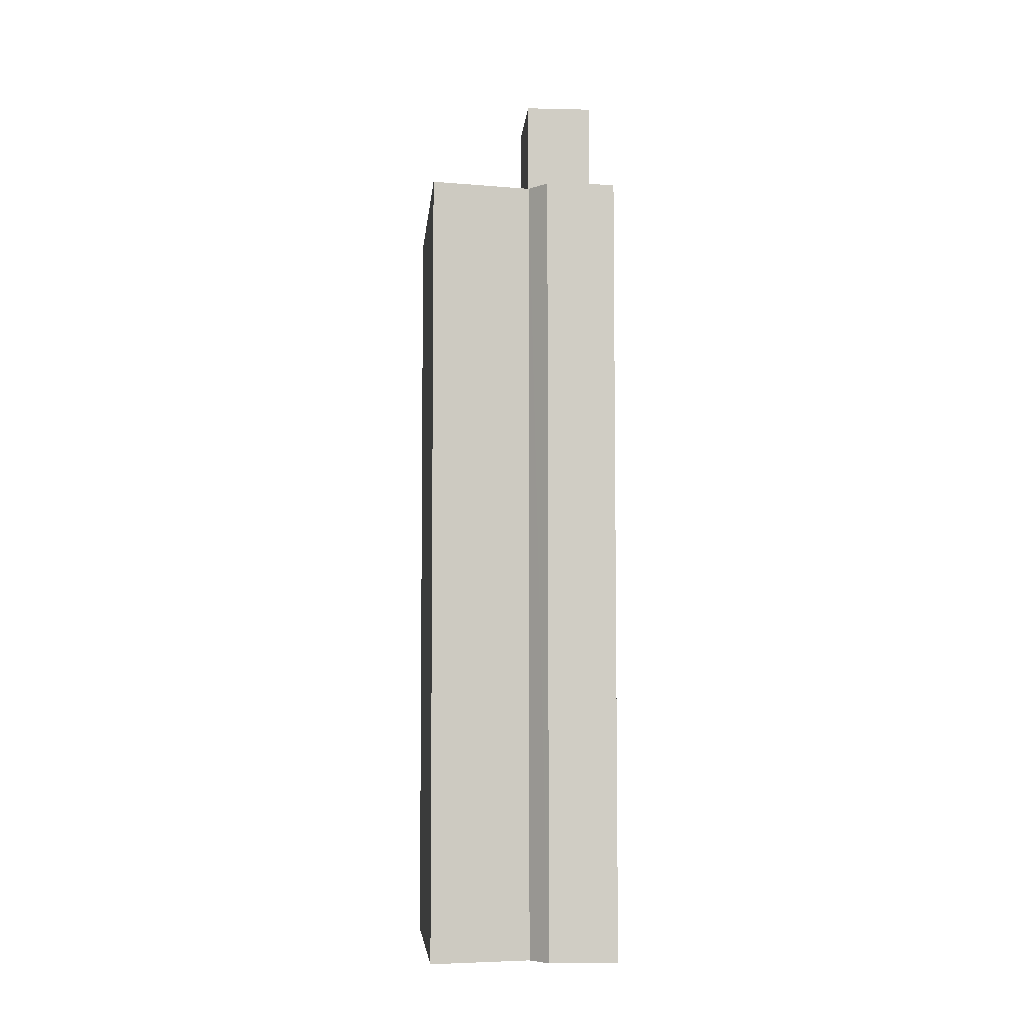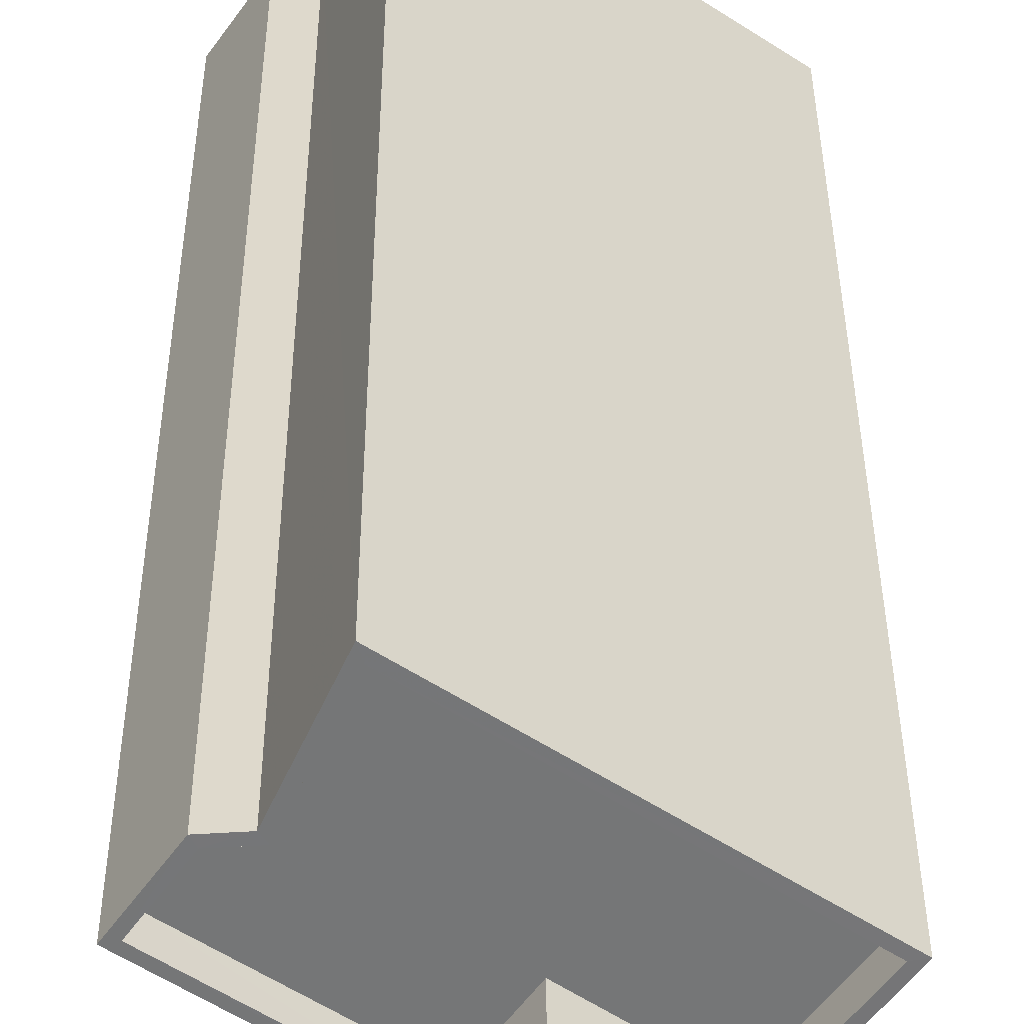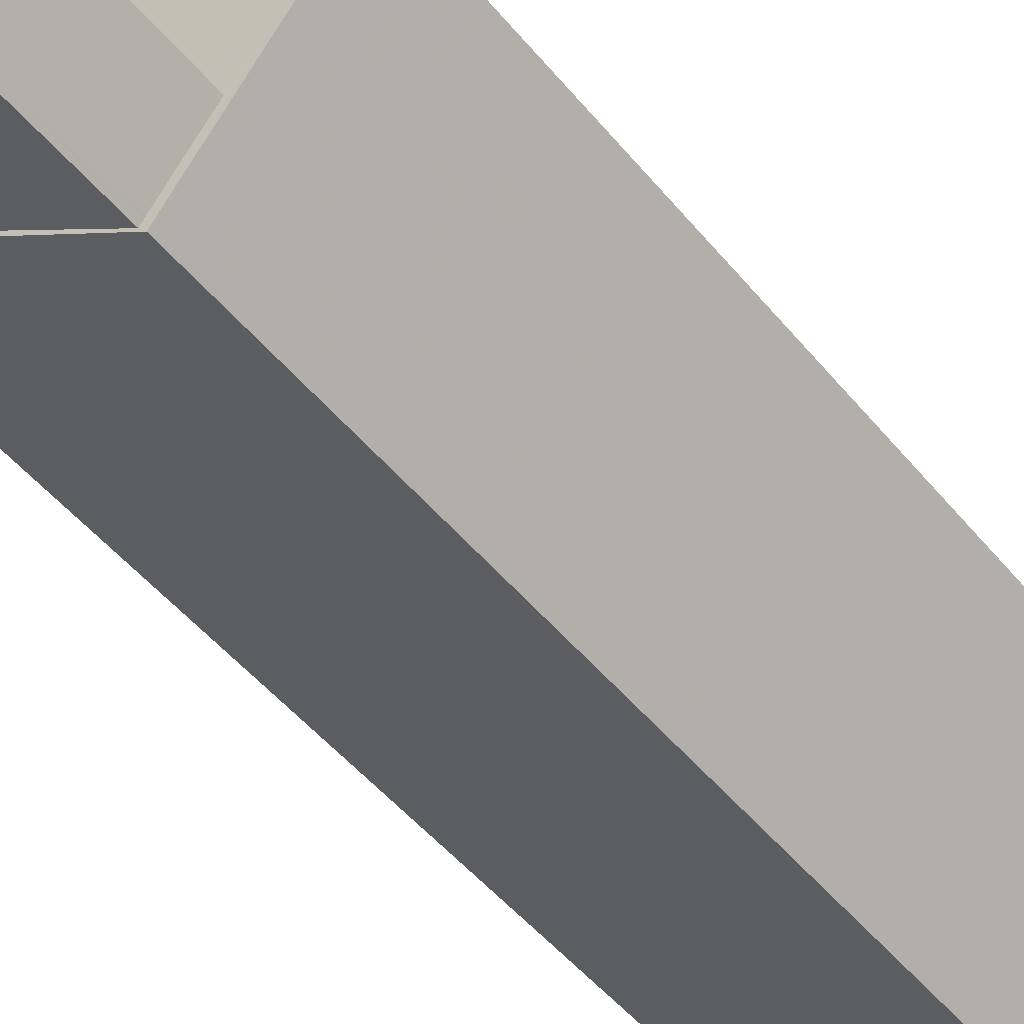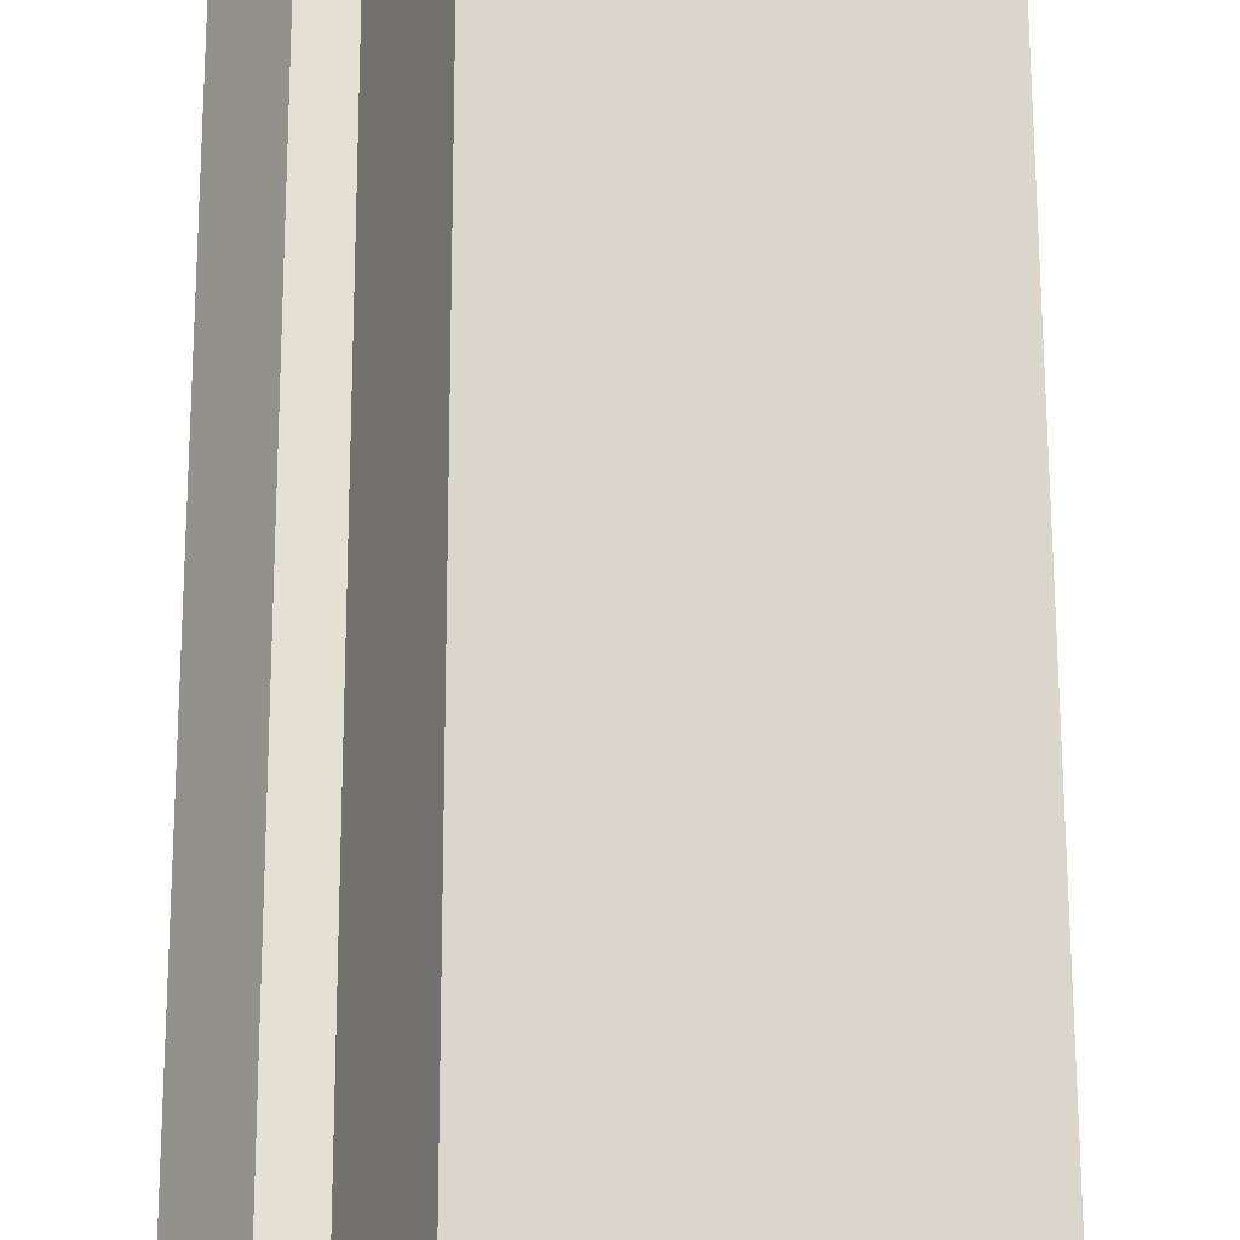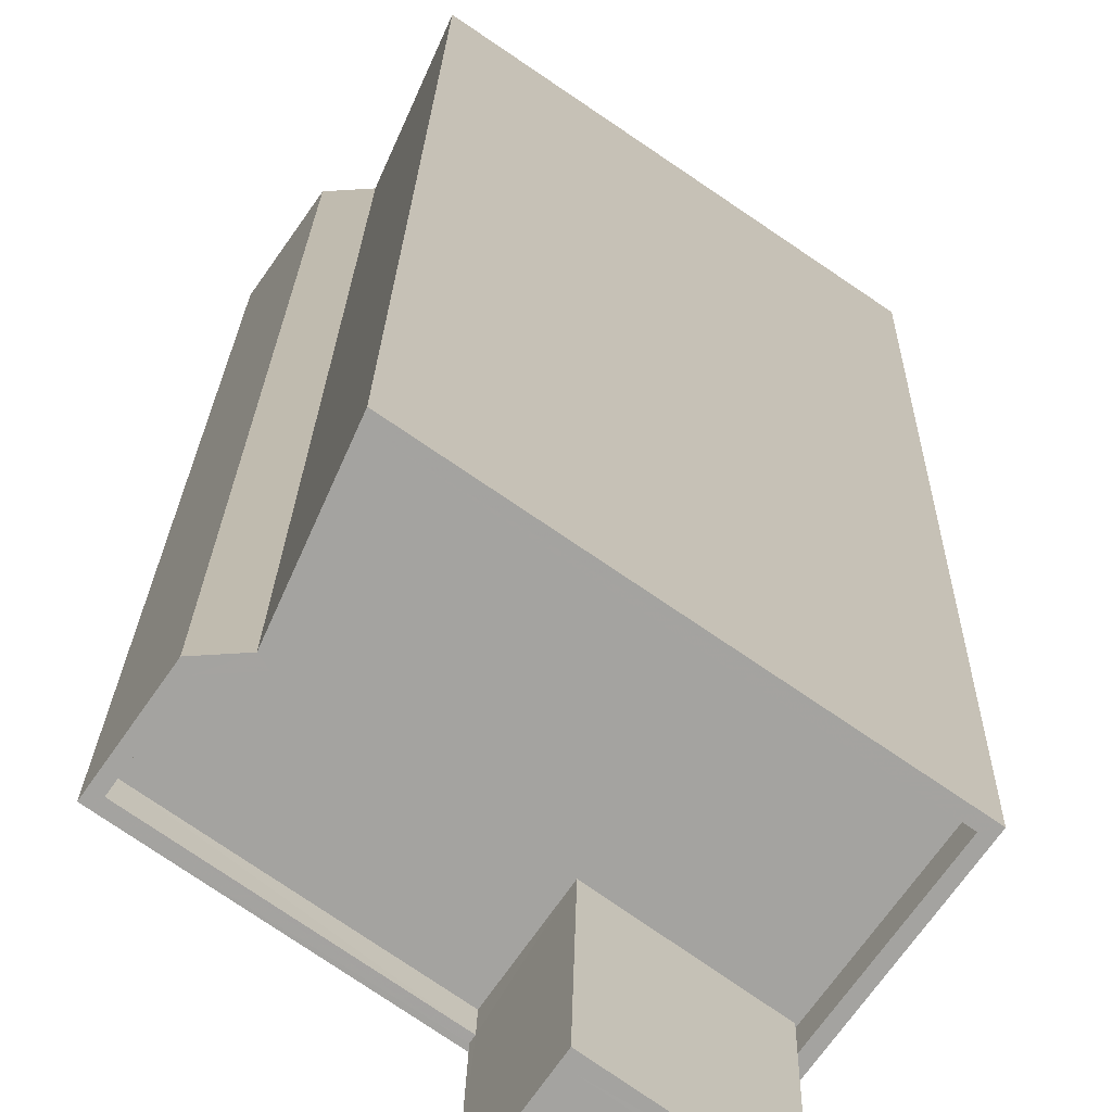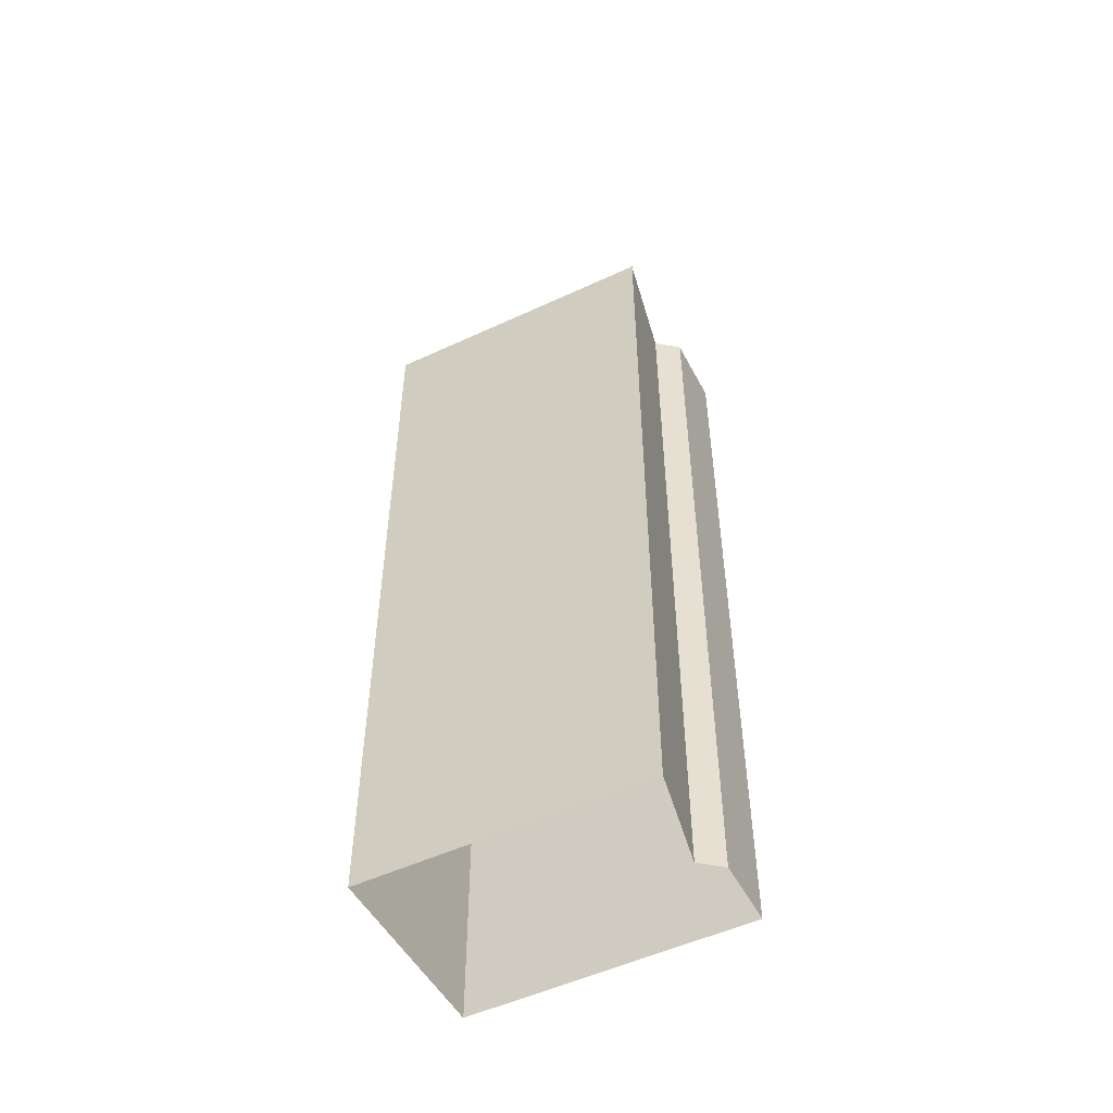
<metadata>
{"format":"obj","ext":"obj","renderer":"f3d","projection":"perspective","resolution":1024,"background":"white","views":[{"elev":-5.7,"azim":-129.3,"up":"+Z"},{"elev":33.3,"azim":-0.2,"up":"+Y"},{"elev":-46.8,"azim":36.5,"up":"+Y"},{"elev":63.3,"azim":-0.1,"up":"+Y"},{"elev":16.9,"azim":1.0,"up":"+Y"},{"elev":-52.1,"azim":172.3,"up":"+Z"}]}
</metadata>
<code>
v -8041 -3.75e+04 47.82
v -8041 -3.75e+04 47.57
v -8042 -3.75e+04 47.57
v -8042 -3.75e+04 47.82
v -8045 -3.75e+04 47.57
v -8045 -3.75e+04 47.82
v -8044 -3.749e+04 47.82
v -8044 -3.749e+04 47.57
v -8045 -3.75e+04 42.26
v -8042 -3.75e+04 47.82
v -8045 -3.75e+04 47.82
v -8042 -3.75e+04 42.26
v -8044 -3.749e+04 41.26
v -8045 -3.75e+04 42.26
v -8044 -3.749e+04 47.82
v -8045 -3.75e+04 41.26
v -8040 -3.75e+04 47.82
v -8040 -3.75e+04 41.26
v -8042 -3.75e+04 42.26
v -8042 -3.75e+04 41.26
v -8042 -3.75e+04 42.26
v -8047 -3.749e+04 42.27
v -8048 -3.749e+04 41.27
v -8047 -3.749e+04 41.27
v -8048 -3.749e+04 42.27
v -8038 -3.749e+04 42.26
v -8038 -3.749e+04 41.26
v -8051 -3.749e+04 41.27
v -8051 -3.749e+04 42.27
v -8050 -3.749e+04 42.27
v -8050 -3.749e+04 41.27
v -8037 -3.749e+04 42.26
v -8037 -3.749e+04 9.978
v -8047 -3.749e+04 9.984
v -8047 -3.749e+04 42.27
v -8042 -3.75e+04 42.26
v -8042 -3.75e+04 9.98
v -8051 -3.749e+04 42.27
v -8051 -3.749e+04 9.985
v -8050 -3.749e+04 42.27
v -8050 -3.749e+04 9.985
v -8049 -3.749e+04 42.27
v -8049 -3.749e+04 9.984
f 41 43 39
f 34 33 43
f 39 43 37
f 43 33 37
f 1 2 3
f 4 1 3
f 4 3 5
f 6 4 5
f 7 5 8
f 7 6 5
f 1 8 2
f 1 7 8
f 9 10 11
f 9 12 10
f 13 14 15
f 15 14 11
f 13 16 14
f 11 14 9
f 17 13 15
f 17 18 13
f 12 19 10
f 20 18 21
f 10 19 21
f 10 21 17
f 21 18 17
f 22 23 24
f 22 25 23
f 26 24 27
f 26 22 24
f 26 27 20
f 21 26 20
f 14 28 29
f 14 16 28
f 30 28 31
f 30 29 28
f 25 31 23
f 25 30 31
f 32 33 34
f 35 32 34
f 32 36 37
f 33 32 37
f 36 38 39
f 37 36 39
f 40 41 39
f 38 40 39
f 42 43 41
f 40 42 41
f 35 34 43
f 42 35 43
f 2 5 3
f 2 8 5
f 15 11 7
f 4 10 17
f 1 4 17
f 11 10 4
f 7 11 6
f 6 11 4
f 7 17 15
f 7 1 17
f 18 20 27
f 24 13 27
f 23 16 13
f 23 28 16
f 31 28 23
f 13 24 23
f 13 18 27
f 36 32 26
f 19 36 21
f 30 42 40
f 32 35 22
f 25 42 30
f 35 42 22
f 21 36 26
f 25 22 42
f 22 26 32
f 40 38 29
f 40 29 30
f 12 36 19
f 38 36 9
f 29 9 14
f 9 36 12
f 9 29 38

</code>
